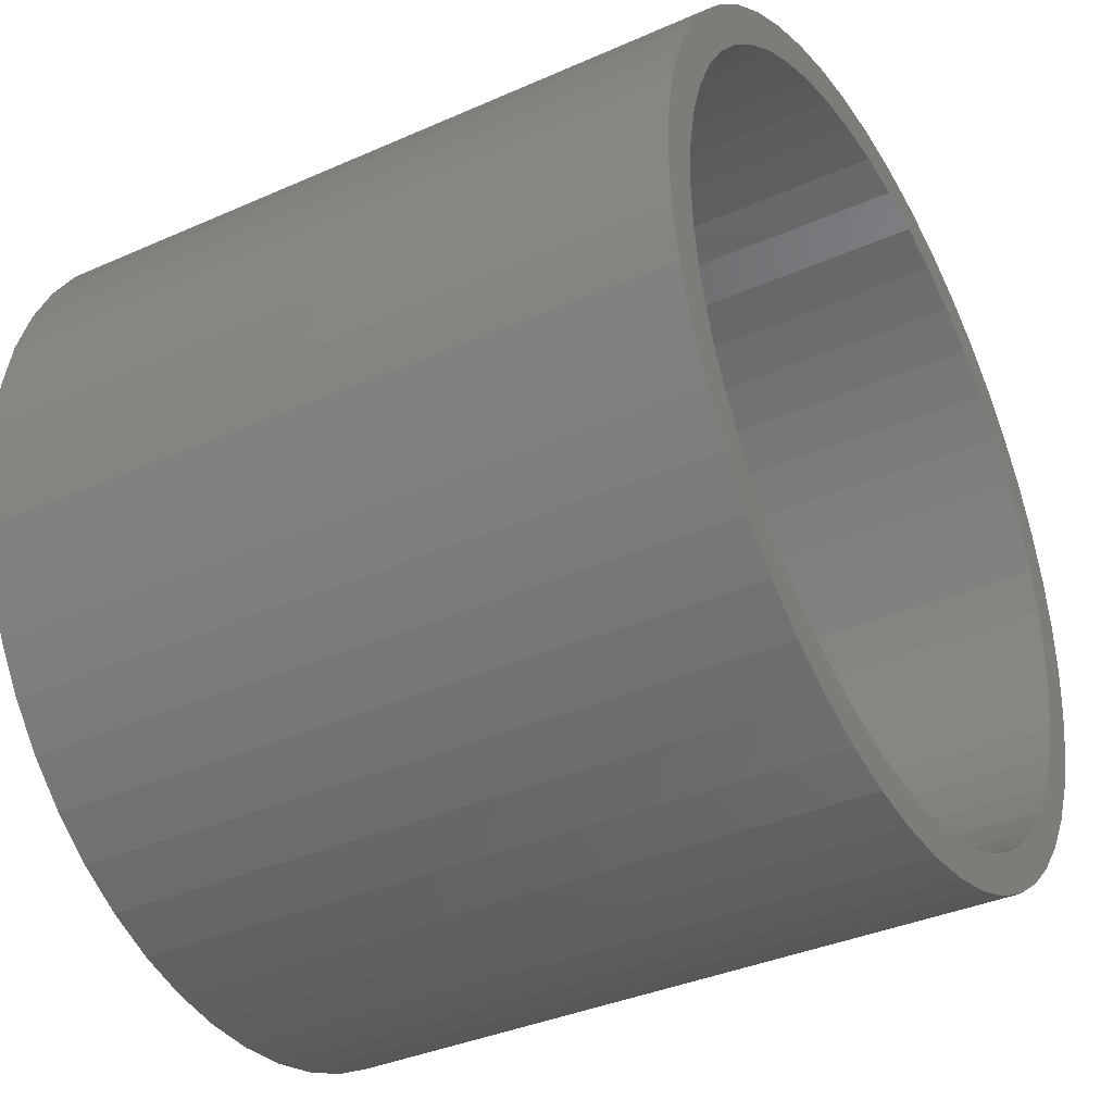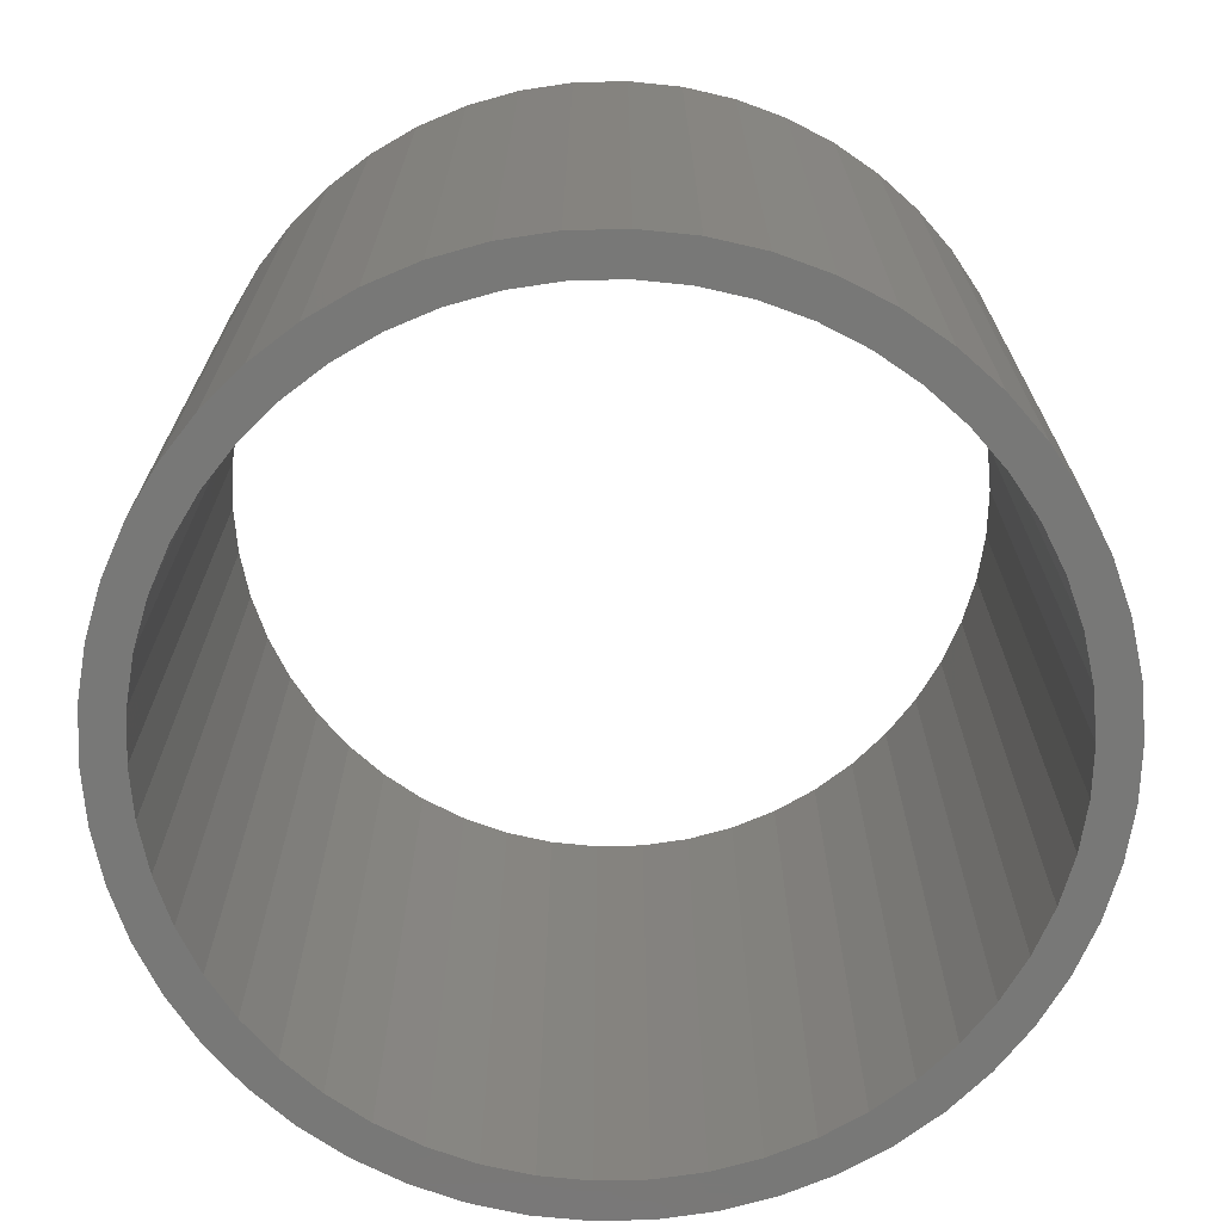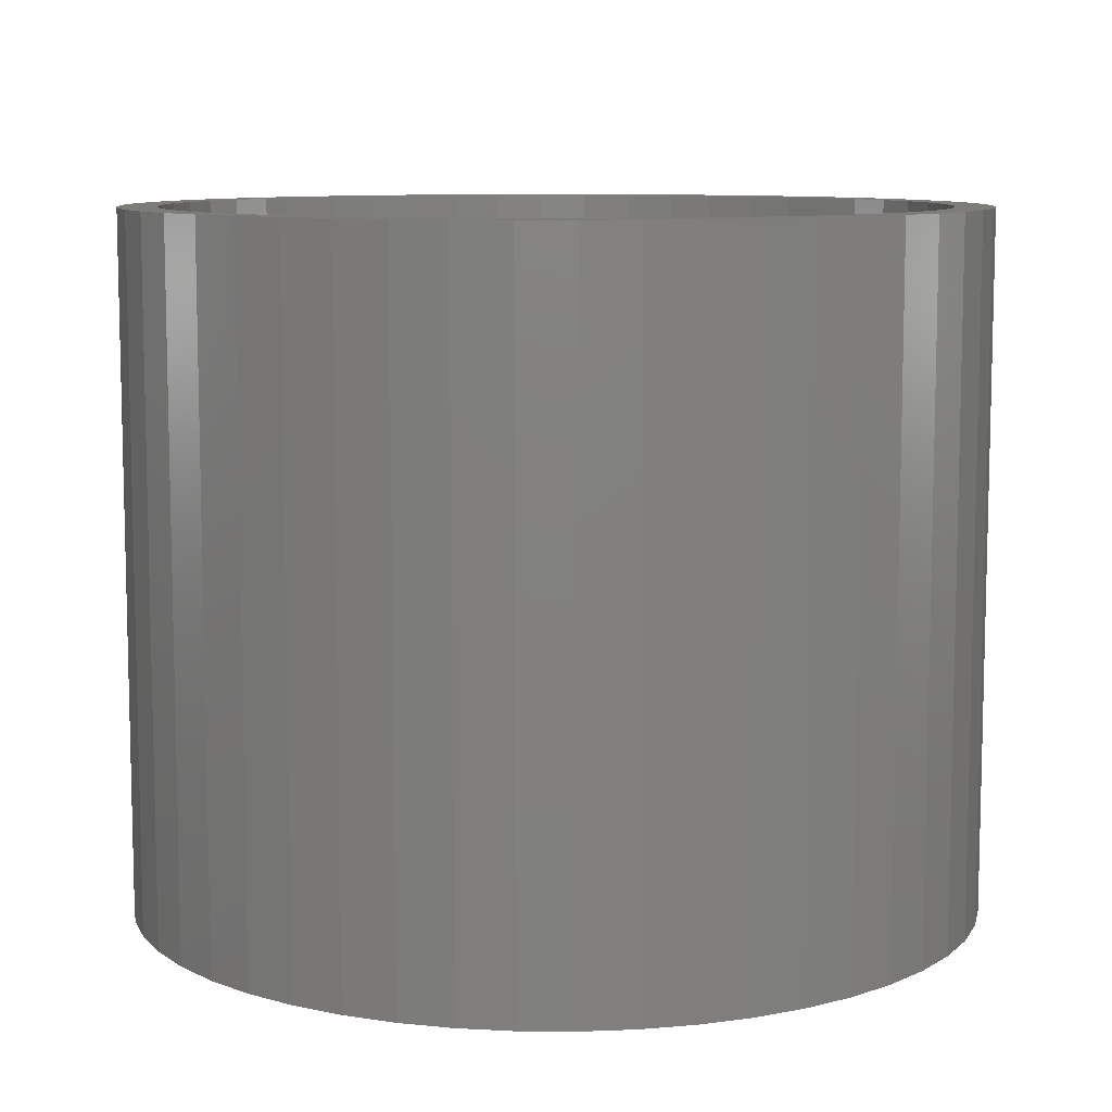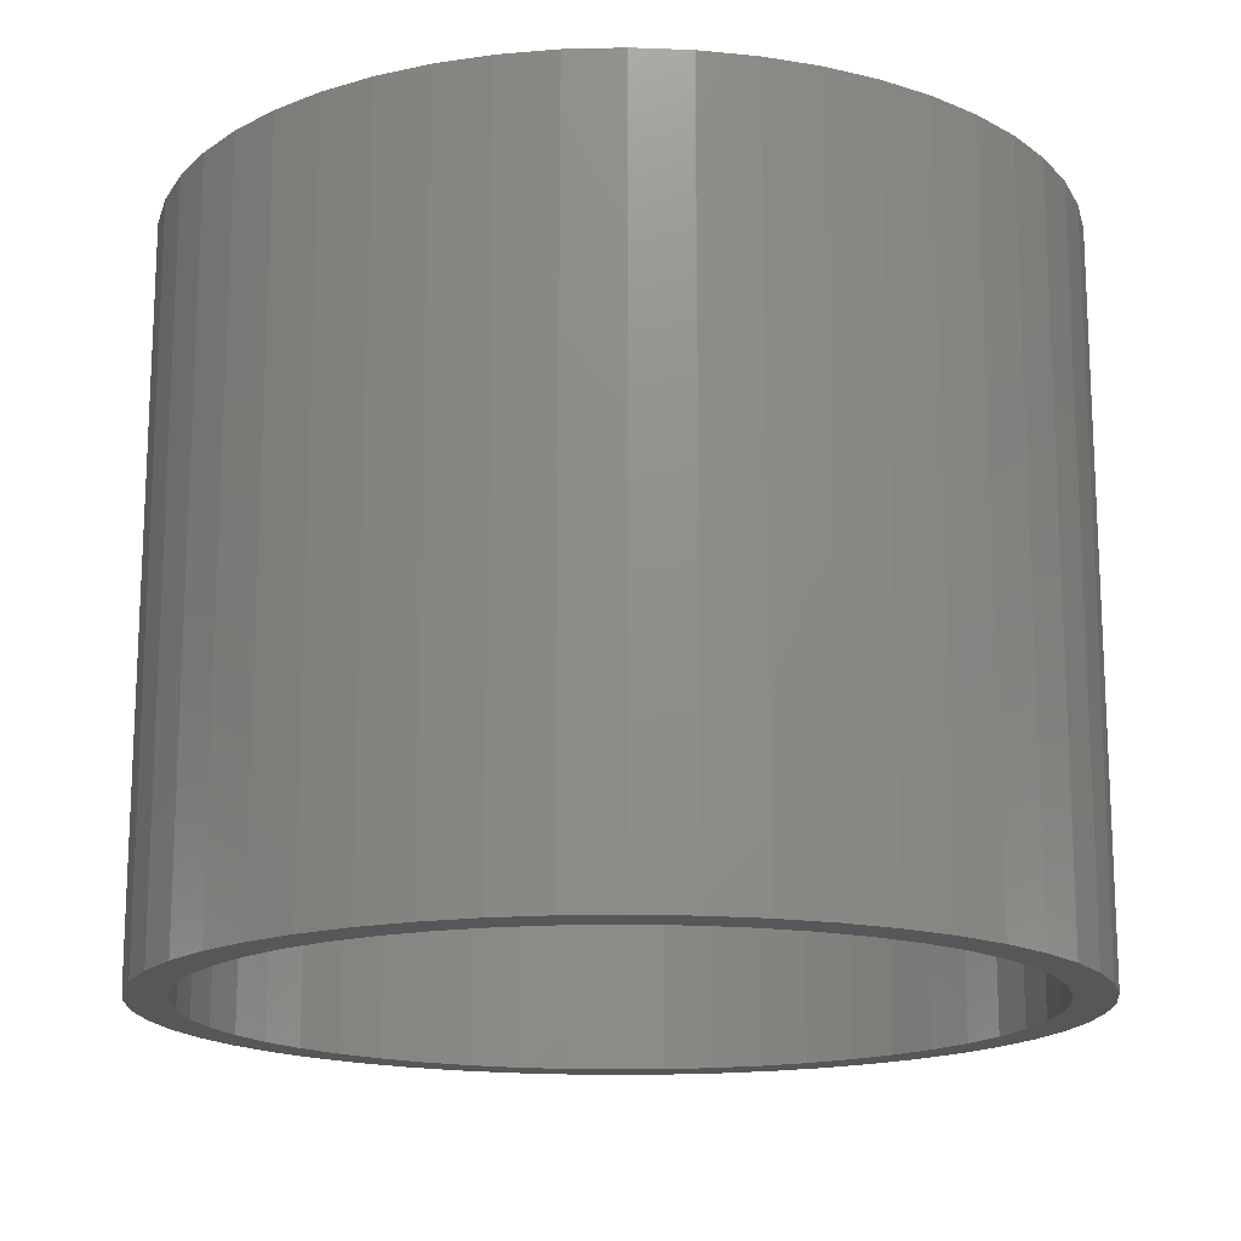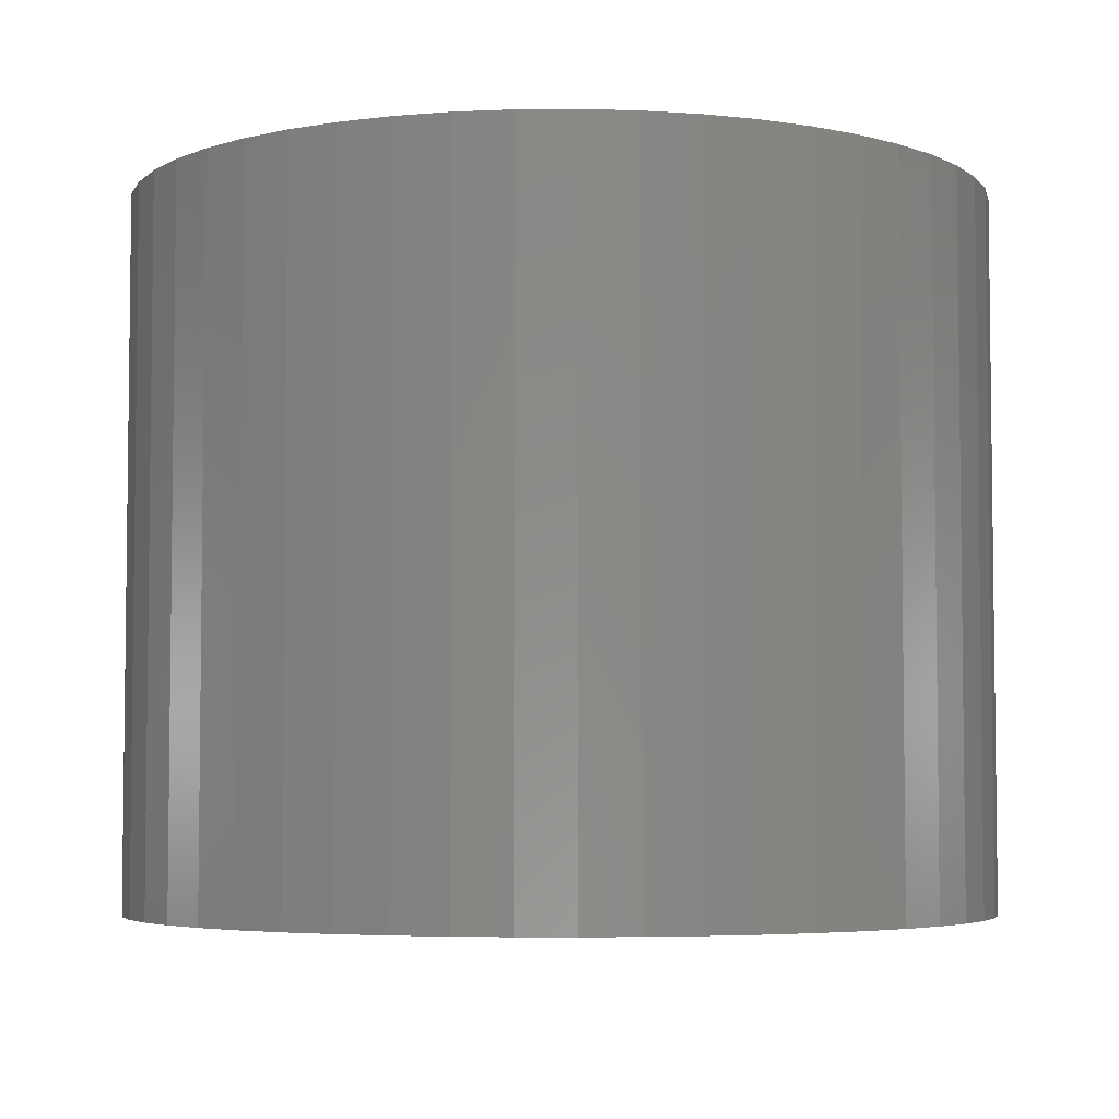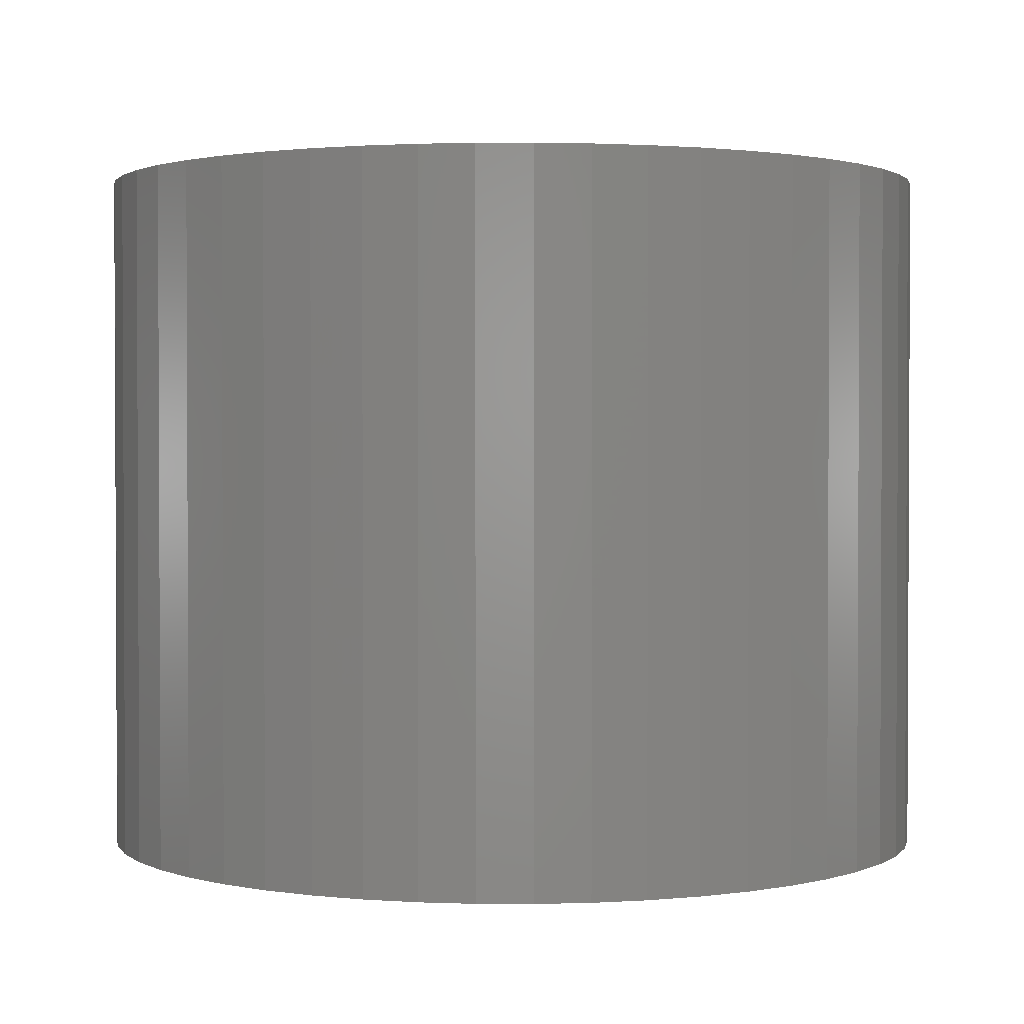
<metadata>
{"format":"stl","ext":"stl","renderer":"f3d","projection":"perspective","resolution":1024,"background":"white","views":[{"elev":-36.9,"azim":119.8,"up":"+Y"},{"elev":-70.8,"azim":123.8,"up":"+Z"},{"elev":9.1,"azim":-56.5,"up":"+Z"},{"elev":-16.4,"azim":118.0,"up":"+Z"},{"elev":-4.7,"azim":-92.1,"up":"+Z"},{"elev":1.6,"azim":-143.1,"up":"+Z"}]}
</metadata>
<code>
# stl→obj: 200 verts, 400 faces
v 5.5 0 4.5
v 5.457 0.6893 -4.5
v 5.457 0.6893 4.5
v 5.5 0 -4.5
v -5.5 0 -4.5
v -5.457 0.6893 4.5
v -5.457 0.6893 -4.5
v -5.5 0 4.5
v 0.3453 5.489 -4.5
v -0.3453 5.489 4.5
v 0.3453 5.489 4.5
v -0.3453 5.489 -4.5
v -0.3453 -5.489 -4.5
v 0.3453 -5.489 4.5
v -0.3453 -5.489 4.5
v 0.3453 -5.489 -4.5
v 4.009 3.765 -4.5
v 3.506 4.238 4.5
v 4.009 3.765 4.5
v 3.506 4.238 -4.5
v -3.506 4.238 -4.5
v -4.009 3.765 4.5
v -3.506 4.238 4.5
v -4.009 3.765 -4.5
v -1.7 5.231 -4.5
v -2.342 4.977 4.5
v -1.7 5.231 4.5
v -2.342 4.977 -4.5
v 4.009 -3.765 4.5
v 4.45 -3.233 -4.5
v 4.45 -3.233 4.5
v 4.009 -3.765 -4.5
v 5.114 2.025 4.5
v 4.82 2.65 -4.5
v 4.82 2.65 4.5
v 5.114 2.025 -4.5
v 2.342 4.977 -4.5
v 1.7 5.231 4.5
v 2.342 4.977 4.5
v 1.7 5.231 -4.5
v 1.031 5.403 4.5
v 1.031 5.403 -4.5
v 2.947 4.644 -4.5
v 2.947 4.644 4.5
v -5.114 2.025 -4.5
v -4.82 2.65 4.5
v -4.82 2.65 -4.5
v -5.114 2.025 4.5
v -4.45 3.233 -4.5
v -4.45 3.233 4.5
v 5 0 4.5
v 4.961 0.6267 4.5
v 5.327 1.368 4.5
v 5.457 -0.6893 4.5
v 4.843 1.243 4.5
v 4.961 -0.6267 4.5
v 5.327 -1.368 4.5
v 4.649 1.841 4.5
v 4.382 2.409 4.5
v 4.45 3.233 4.5
v 4.045 2.939 4.5
v 3.645 3.423 4.5
v 3.187 3.853 4.5
v 2.679 4.222 4.5
v 2.129 4.524 4.5
v 1.545 4.755 4.5
v 0.9369 4.911 4.5
v 0.314 4.99 4.5
v -0.314 4.99 4.5
v -0.9369 4.911 4.5
v -1.031 5.403 4.5
v -1.545 4.755 4.5
v -2.129 4.524 4.5
v -2.679 4.222 4.5
v -2.947 4.644 4.5
v -3.187 3.853 4.5
v -3.645 3.423 4.5
v -4.045 2.939 4.5
v -4.382 2.409 4.5
v -4.649 1.841 4.5
v -4.843 1.243 4.5
v -5.327 1.368 4.5
v -4.961 0.6267 4.5
v 4.843 -1.243 4.5
v 5.114 -2.025 4.5
v 4.649 -1.841 4.5
v 4.82 -2.65 4.5
v 4.382 -2.409 4.5
v 4.045 -2.939 4.5
v 3.645 -3.423 4.5
v 3.506 -4.238 4.5
v 3.187 -3.853 4.5
v 2.947 -4.644 4.5
v 2.679 -4.222 4.5
v 2.342 -4.977 4.5
v 2.129 -4.524 4.5
v 1.7 -5.231 4.5
v 1.545 -4.755 4.5
v 1.031 -5.403 4.5
v 0.9369 -4.911 4.5
v 0.314 -4.99 4.5
v -0.314 -4.99 4.5
v -0.9369 -4.911 4.5
v -1.031 -5.403 4.5
v -1.545 -4.755 4.5
v -1.7 -5.231 4.5
v -2.129 -4.524 4.5
v -2.342 -4.977 4.5
v -2.679 -4.222 4.5
v -2.947 -4.644 4.5
v -3.187 -3.853 4.5
v -3.506 -4.238 4.5
v -3.645 -3.423 4.5
v -4.009 -3.765 4.5
v -4.045 -2.939 4.5
v -4.45 -3.233 4.5
v -4.382 -2.409 4.5
v -4.82 -2.65 4.5
v -4.649 -1.841 4.5
v -5.114 -2.025 4.5
v -4.843 -1.243 4.5
v -5.327 -1.368 4.5
v -4.961 -0.6267 4.5
v -5.457 -0.6893 4.5
v -5 0 4.5
v -1.031 5.403 -4.5
v 5 0 -4.5
v 5.457 -0.6893 -4.5
v 4.961 -0.6267 -4.5
v 5.327 -1.368 -4.5
v 4.843 -1.243 -4.5
v 5.114 -2.025 -4.5
v 4.961 0.6267 -4.5
v 5.327 1.368 -4.5
v 4.649 -1.841 -4.5
v 4.82 -2.65 -4.5
v 4.382 -2.409 -4.5
v 4.045 -2.939 -4.5
v 3.645 -3.423 -4.5
v 3.506 -4.238 -4.5
v 3.187 -3.853 -4.5
v 2.947 -4.644 -4.5
v 2.679 -4.222 -4.5
v 2.342 -4.977 -4.5
v 2.129 -4.524 -4.5
v 1.7 -5.231 -4.5
v 1.545 -4.755 -4.5
v 1.031 -5.403 -4.5
v 0.9369 -4.911 -4.5
v 0.314 -4.99 -4.5
v -0.314 -4.99 -4.5
v -0.9369 -4.911 -4.5
v -1.031 -5.403 -4.5
v -1.545 -4.755 -4.5
v -1.7 -5.231 -4.5
v -2.129 -4.524 -4.5
v -2.342 -4.977 -4.5
v -2.679 -4.222 -4.5
v -2.947 -4.644 -4.5
v -3.187 -3.853 -4.5
v -3.506 -4.238 -4.5
v -3.645 -3.423 -4.5
v -4.009 -3.765 -4.5
v -4.045 -2.939 -4.5
v -4.45 -3.233 -4.5
v -4.382 -2.409 -4.5
v -4.82 -2.65 -4.5
v -4.649 -1.841 -4.5
v -5.114 -2.025 -4.5
v -4.843 -1.243 -4.5
v -5.327 -1.368 -4.5
v -4.961 -0.6267 -4.5
v 4.843 1.243 -4.5
v 4.649 1.841 -4.5
v 4.382 2.409 -4.5
v 4.45 3.233 -4.5
v 4.045 2.939 -4.5
v 3.645 3.423 -4.5
v 3.187 3.853 -4.5
v 2.679 4.222 -4.5
v 2.129 4.524 -4.5
v 1.545 4.755 -4.5
v 0.9369 4.911 -4.5
v 0.314 4.99 -4.5
v -0.314 4.99 -4.5
v -0.9369 4.911 -4.5
v -1.545 4.755 -4.5
v -2.129 4.524 -4.5
v -2.679 4.222 -4.5
v -2.947 4.644 -4.5
v -3.187 3.853 -4.5
v -3.645 3.423 -4.5
v -4.045 2.939 -4.5
v -4.382 2.409 -4.5
v -4.649 1.841 -4.5
v -4.843 1.243 -4.5
v -5.327 1.368 -4.5
v -4.961 0.6267 -4.5
v -5 0 -4.5
v -5.457 -0.6893 -4.5
f 1 2 3
f 2 1 4
f 5 6 7
f 6 5 8
f 9 10 11
f 10 9 12
f 13 14 15
f 14 13 16
f 17 18 19
f 18 17 20
f 21 22 23
f 22 21 24
f 25 26 27
f 26 25 28
f 29 30 31
f 30 29 32
f 33 34 35
f 34 33 36
f 37 38 39
f 38 37 40
f 40 41 38
f 41 40 42
f 43 39 44
f 39 43 37
f 45 46 47
f 46 45 48
f 49 22 24
f 22 49 50
f 51 1 3
f 52 3 53
f 1 51 54
f 55 53 33
f 56 54 51
f 54 56 57
f 3 52 51
f 53 55 52
f 58 33 35
f 33 58 55
f 59 35 60
f 35 59 58
f 60 61 59
f 19 61 60
f 19 62 61
f 18 62 19
f 18 63 62
f 44 63 18
f 44 64 63
f 39 64 44
f 39 65 64
f 38 65 39
f 38 66 65
f 41 66 38
f 41 67 66
f 11 67 41
f 11 68 67
f 11 69 68
f 10 69 11
f 10 70 69
f 71 70 10
f 71 72 70
f 27 72 71
f 27 73 72
f 26 73 27
f 26 74 73
f 75 74 26
f 75 76 74
f 23 76 75
f 23 77 76
f 22 77 23
f 22 78 77
f 50 78 22
f 78 50 79
f 46 79 50
f 79 46 80
f 48 80 46
f 80 48 81
f 81 82 83
f 82 81 48
f 84 57 56
f 57 84 85
f 86 85 84
f 85 86 87
f 88 87 86
f 87 88 31
f 89 31 88
f 89 29 31
f 90 29 89
f 90 91 29
f 92 91 90
f 92 93 91
f 94 93 92
f 94 95 93
f 96 95 94
f 96 97 95
f 98 97 96
f 98 99 97
f 100 99 98
f 100 14 99
f 101 14 100
f 102 14 101
f 102 15 14
f 103 15 102
f 103 104 15
f 105 104 103
f 105 106 104
f 107 106 105
f 107 108 106
f 109 108 107
f 109 110 108
f 111 110 109
f 111 112 110
f 113 112 111
f 113 114 112
f 115 114 113
f 116 115 117
f 115 116 114
f 118 117 119
f 117 118 116
f 120 119 121
f 122 121 123
f 119 120 118
f 124 123 125
f 6 83 82
f 83 6 125
f 121 122 120
f 8 125 6
f 123 124 122
f 125 8 124
f 12 71 10
f 71 12 126
f 127 4 128
f 129 128 130
f 4 127 2
f 131 130 132
f 133 2 127
f 2 133 134
f 128 129 127
f 130 131 129
f 135 132 136
f 132 135 131
f 137 136 30
f 136 137 135
f 30 138 137
f 32 138 30
f 32 139 138
f 140 139 32
f 140 141 139
f 142 141 140
f 142 143 141
f 144 143 142
f 144 145 143
f 146 145 144
f 146 147 145
f 148 147 146
f 148 149 147
f 16 149 148
f 16 150 149
f 16 151 150
f 13 151 16
f 13 152 151
f 153 152 13
f 153 154 152
f 155 154 153
f 155 156 154
f 157 156 155
f 157 158 156
f 159 158 157
f 159 160 158
f 161 160 159
f 161 162 160
f 163 162 161
f 163 164 162
f 165 164 163
f 164 165 166
f 167 166 165
f 166 167 168
f 169 168 167
f 168 169 170
f 170 171 172
f 171 170 169
f 173 134 133
f 134 173 36
f 174 36 173
f 36 174 34
f 175 34 174
f 34 175 176
f 177 176 175
f 177 17 176
f 178 17 177
f 178 20 17
f 179 20 178
f 179 43 20
f 180 43 179
f 180 37 43
f 181 37 180
f 181 40 37
f 182 40 181
f 182 42 40
f 183 42 182
f 183 9 42
f 184 9 183
f 185 9 184
f 185 12 9
f 186 12 185
f 186 126 12
f 187 126 186
f 187 25 126
f 188 25 187
f 188 28 25
f 189 28 188
f 189 190 28
f 191 190 189
f 191 21 190
f 192 21 191
f 192 24 21
f 193 24 192
f 49 193 194
f 193 49 24
f 47 194 195
f 194 47 49
f 45 195 196
f 197 196 198
f 195 45 47
f 7 198 199
f 200 172 171
f 172 200 199
f 196 197 45
f 5 199 200
f 198 7 197
f 199 5 7
f 16 99 14
f 99 16 148
f 146 95 97
f 95 146 144
f 53 36 33
f 36 53 134
f 3 134 53
f 134 3 2
f 60 17 19
f 17 60 176
f 35 176 60
f 176 35 34
f 42 11 41
f 11 42 9
f 20 44 18
f 44 20 43
f 47 50 49
f 50 47 46
f 197 48 45
f 48 197 82
f 7 82 197
f 82 7 6
f 28 75 26
f 75 28 190
f 190 23 75
f 23 190 21
f 126 27 71
f 27 126 25
f 54 4 1
f 4 54 128
f 144 93 95
f 93 144 142
f 140 29 91
f 29 140 32
f 87 132 85
f 132 87 136
f 167 120 169
f 120 167 118
f 85 130 57
f 130 85 132
f 31 136 87
f 136 31 30
f 171 124 200
f 124 171 122
f 200 8 5
f 8 200 124
f 169 122 171
f 122 169 120
f 148 97 99
f 97 148 146
f 57 128 54
f 128 57 130
f 142 91 93
f 91 142 140
f 153 15 104
f 15 153 13
f 157 106 108
f 106 157 155
f 155 104 106
f 104 155 153
f 163 116 165
f 116 163 114
f 163 112 114
f 112 163 161
f 165 118 167
f 118 165 116
f 159 108 110
f 108 159 157
f 161 110 112
f 110 161 159
f 81 195 80
f 195 81 196
f 175 61 177
f 61 175 59
f 183 66 67
f 66 183 182
f 182 65 66
f 65 182 181
f 188 72 73
f 72 188 187
f 80 194 79
f 194 80 195
f 131 56 129
f 56 131 84
f 133 55 173
f 55 133 52
f 179 62 63
f 62 179 178
f 181 64 65
f 64 181 180
f 78 192 77
f 192 78 193
f 187 70 72
f 70 187 186
f 192 76 77
f 76 192 191
f 127 52 133
f 52 127 51
f 160 113 111
f 113 160 162
f 117 168 119
f 168 117 166
f 143 96 94
f 96 143 145
f 177 62 178
f 62 177 61
f 185 68 69
f 68 185 184
f 180 63 64
f 63 180 179
f 125 198 83
f 198 125 199
f 79 193 78
f 193 79 194
f 186 69 70
f 69 186 185
f 191 74 76
f 74 191 189
f 189 73 74
f 73 189 188
f 129 51 127
f 51 129 56
f 139 89 138
f 89 139 90
f 113 164 115
f 164 113 162
f 149 101 100
f 101 149 150
f 174 59 175
f 59 174 58
f 173 58 174
f 58 173 55
f 184 67 68
f 67 184 183
f 83 196 81
f 196 83 198
f 137 86 135
f 86 137 88
f 135 84 131
f 84 135 86
f 138 88 137
f 88 138 89
f 156 109 107
f 109 156 158
f 152 105 103
f 105 152 154
f 151 103 102
f 103 151 152
f 123 199 125
f 199 123 172
f 119 170 121
f 170 119 168
f 145 98 96
f 98 145 147
f 147 100 98
f 100 147 149
f 139 92 90
f 92 139 141
f 150 102 101
f 102 150 151
f 158 111 109
f 111 158 160
f 121 172 123
f 172 121 170
f 115 166 117
f 166 115 164
f 141 94 92
f 94 141 143
f 154 107 105
f 107 154 156

</code>
